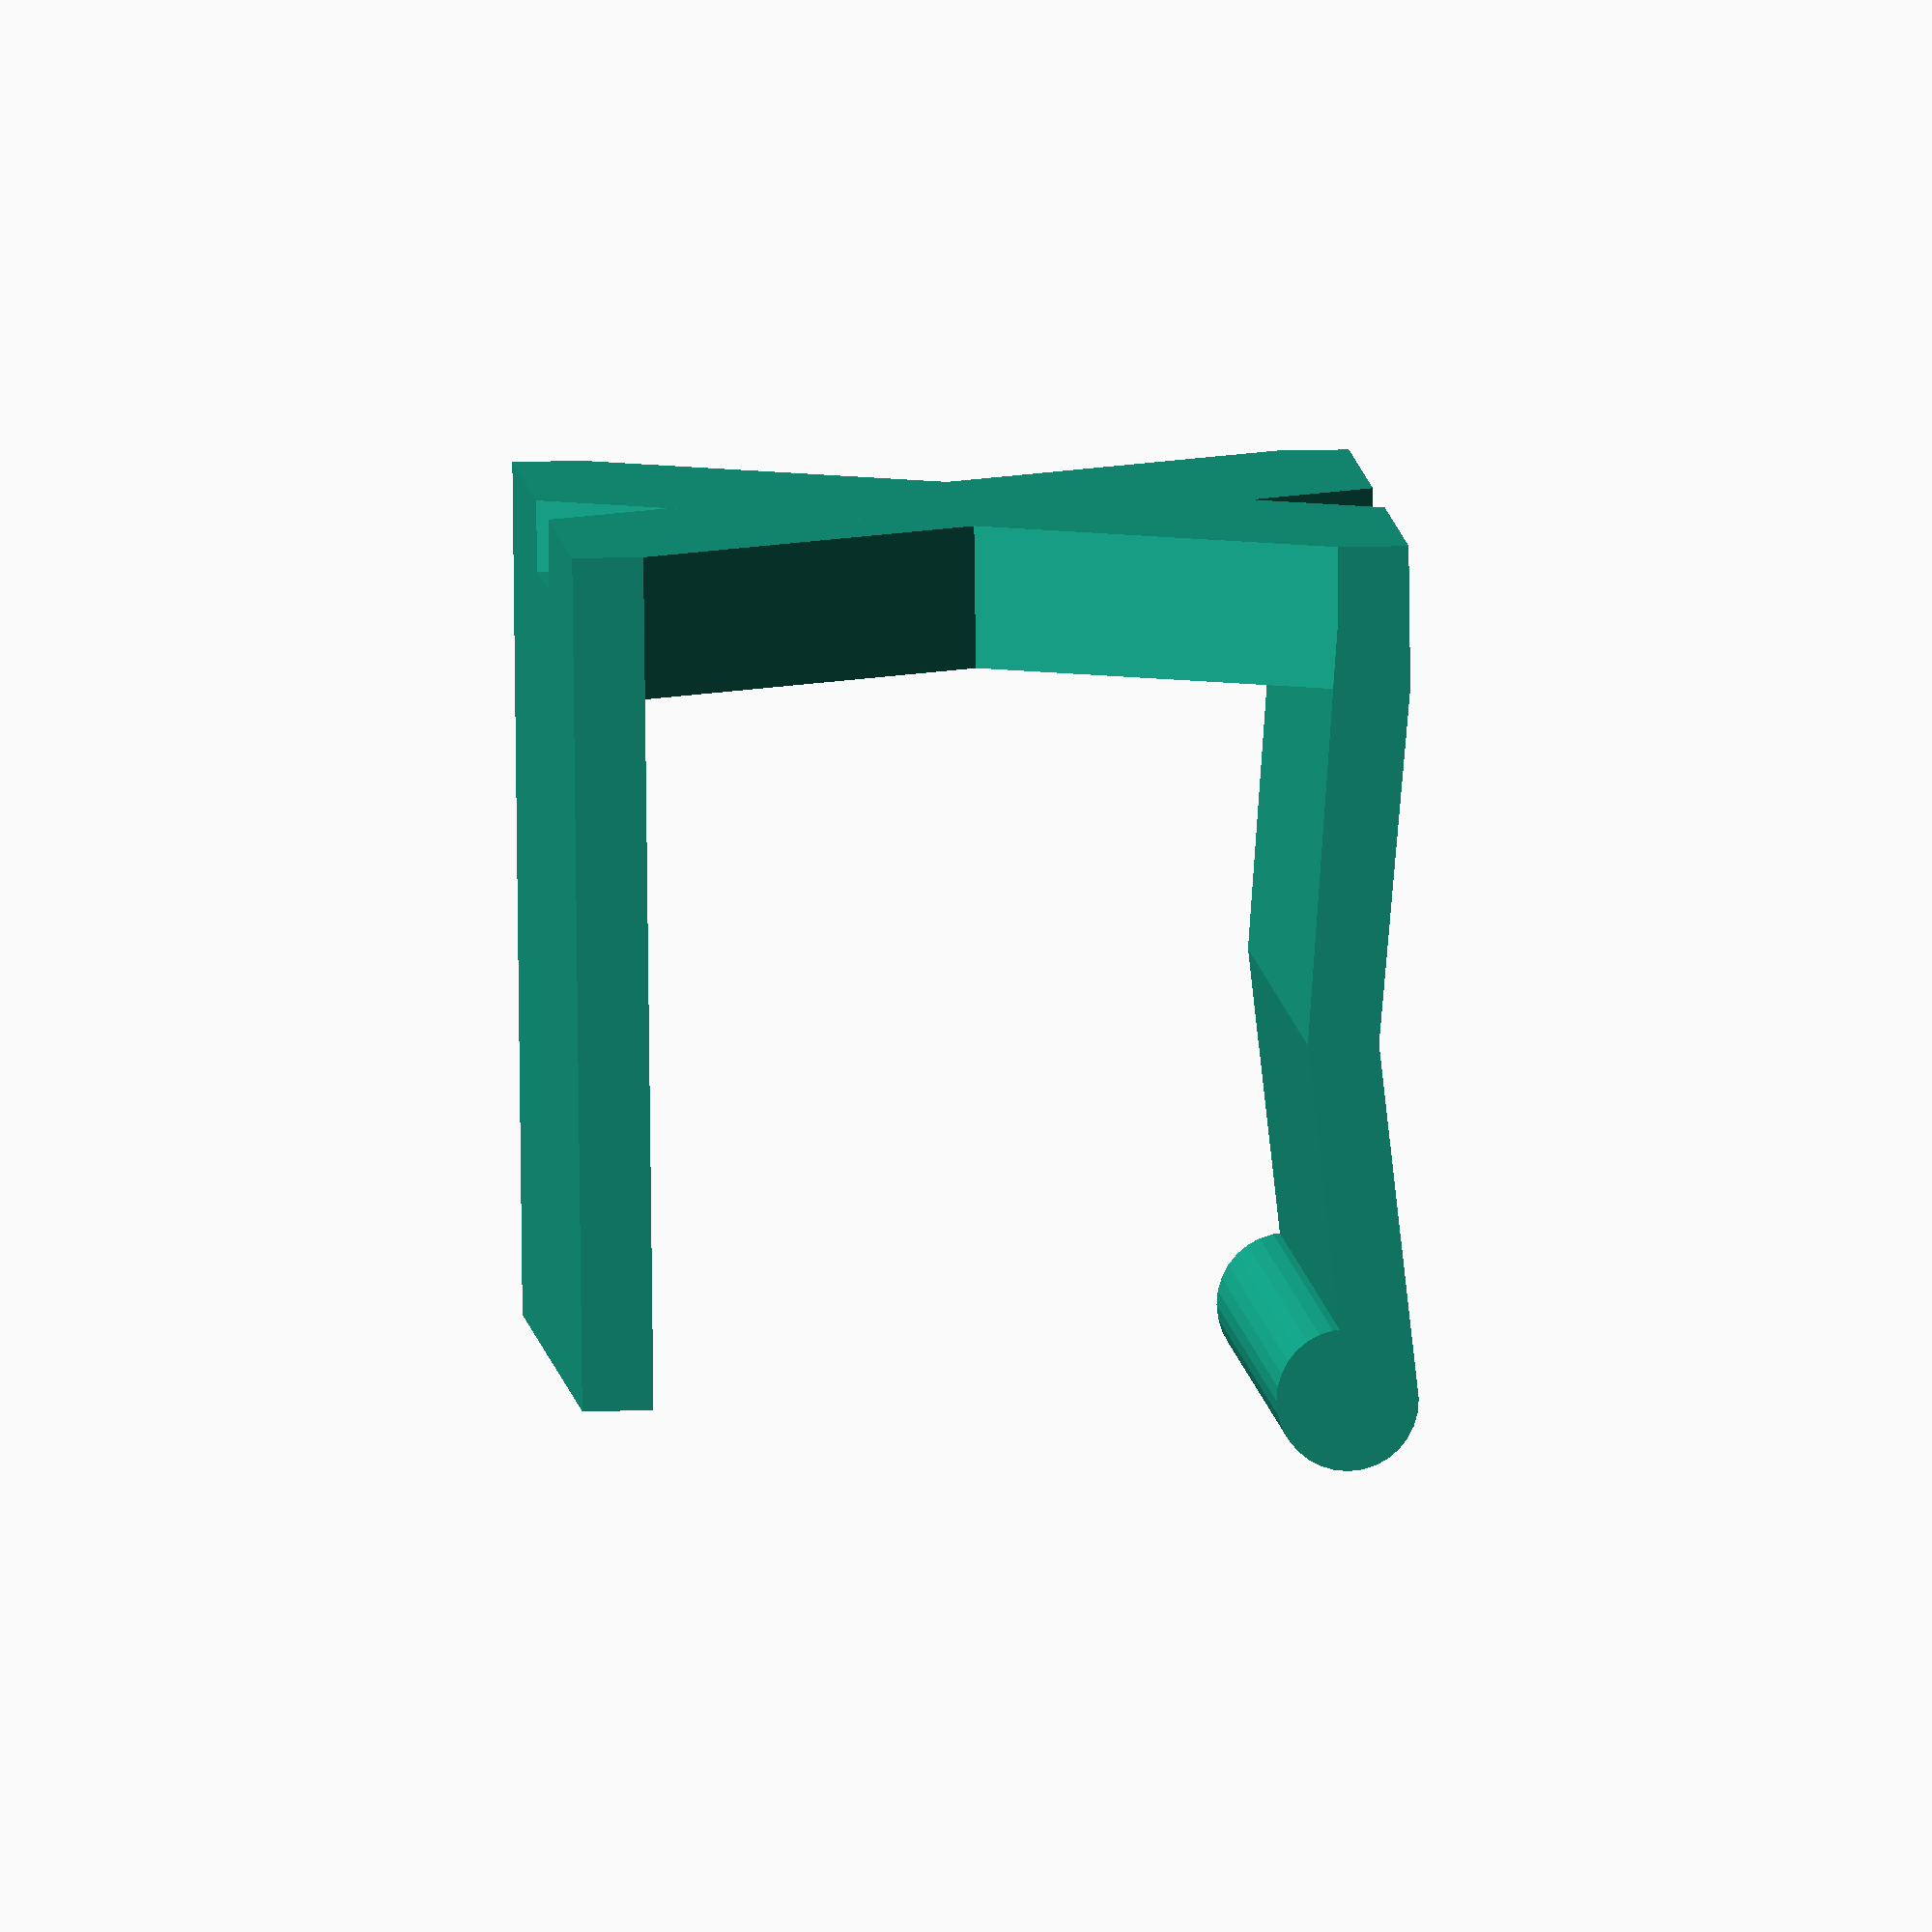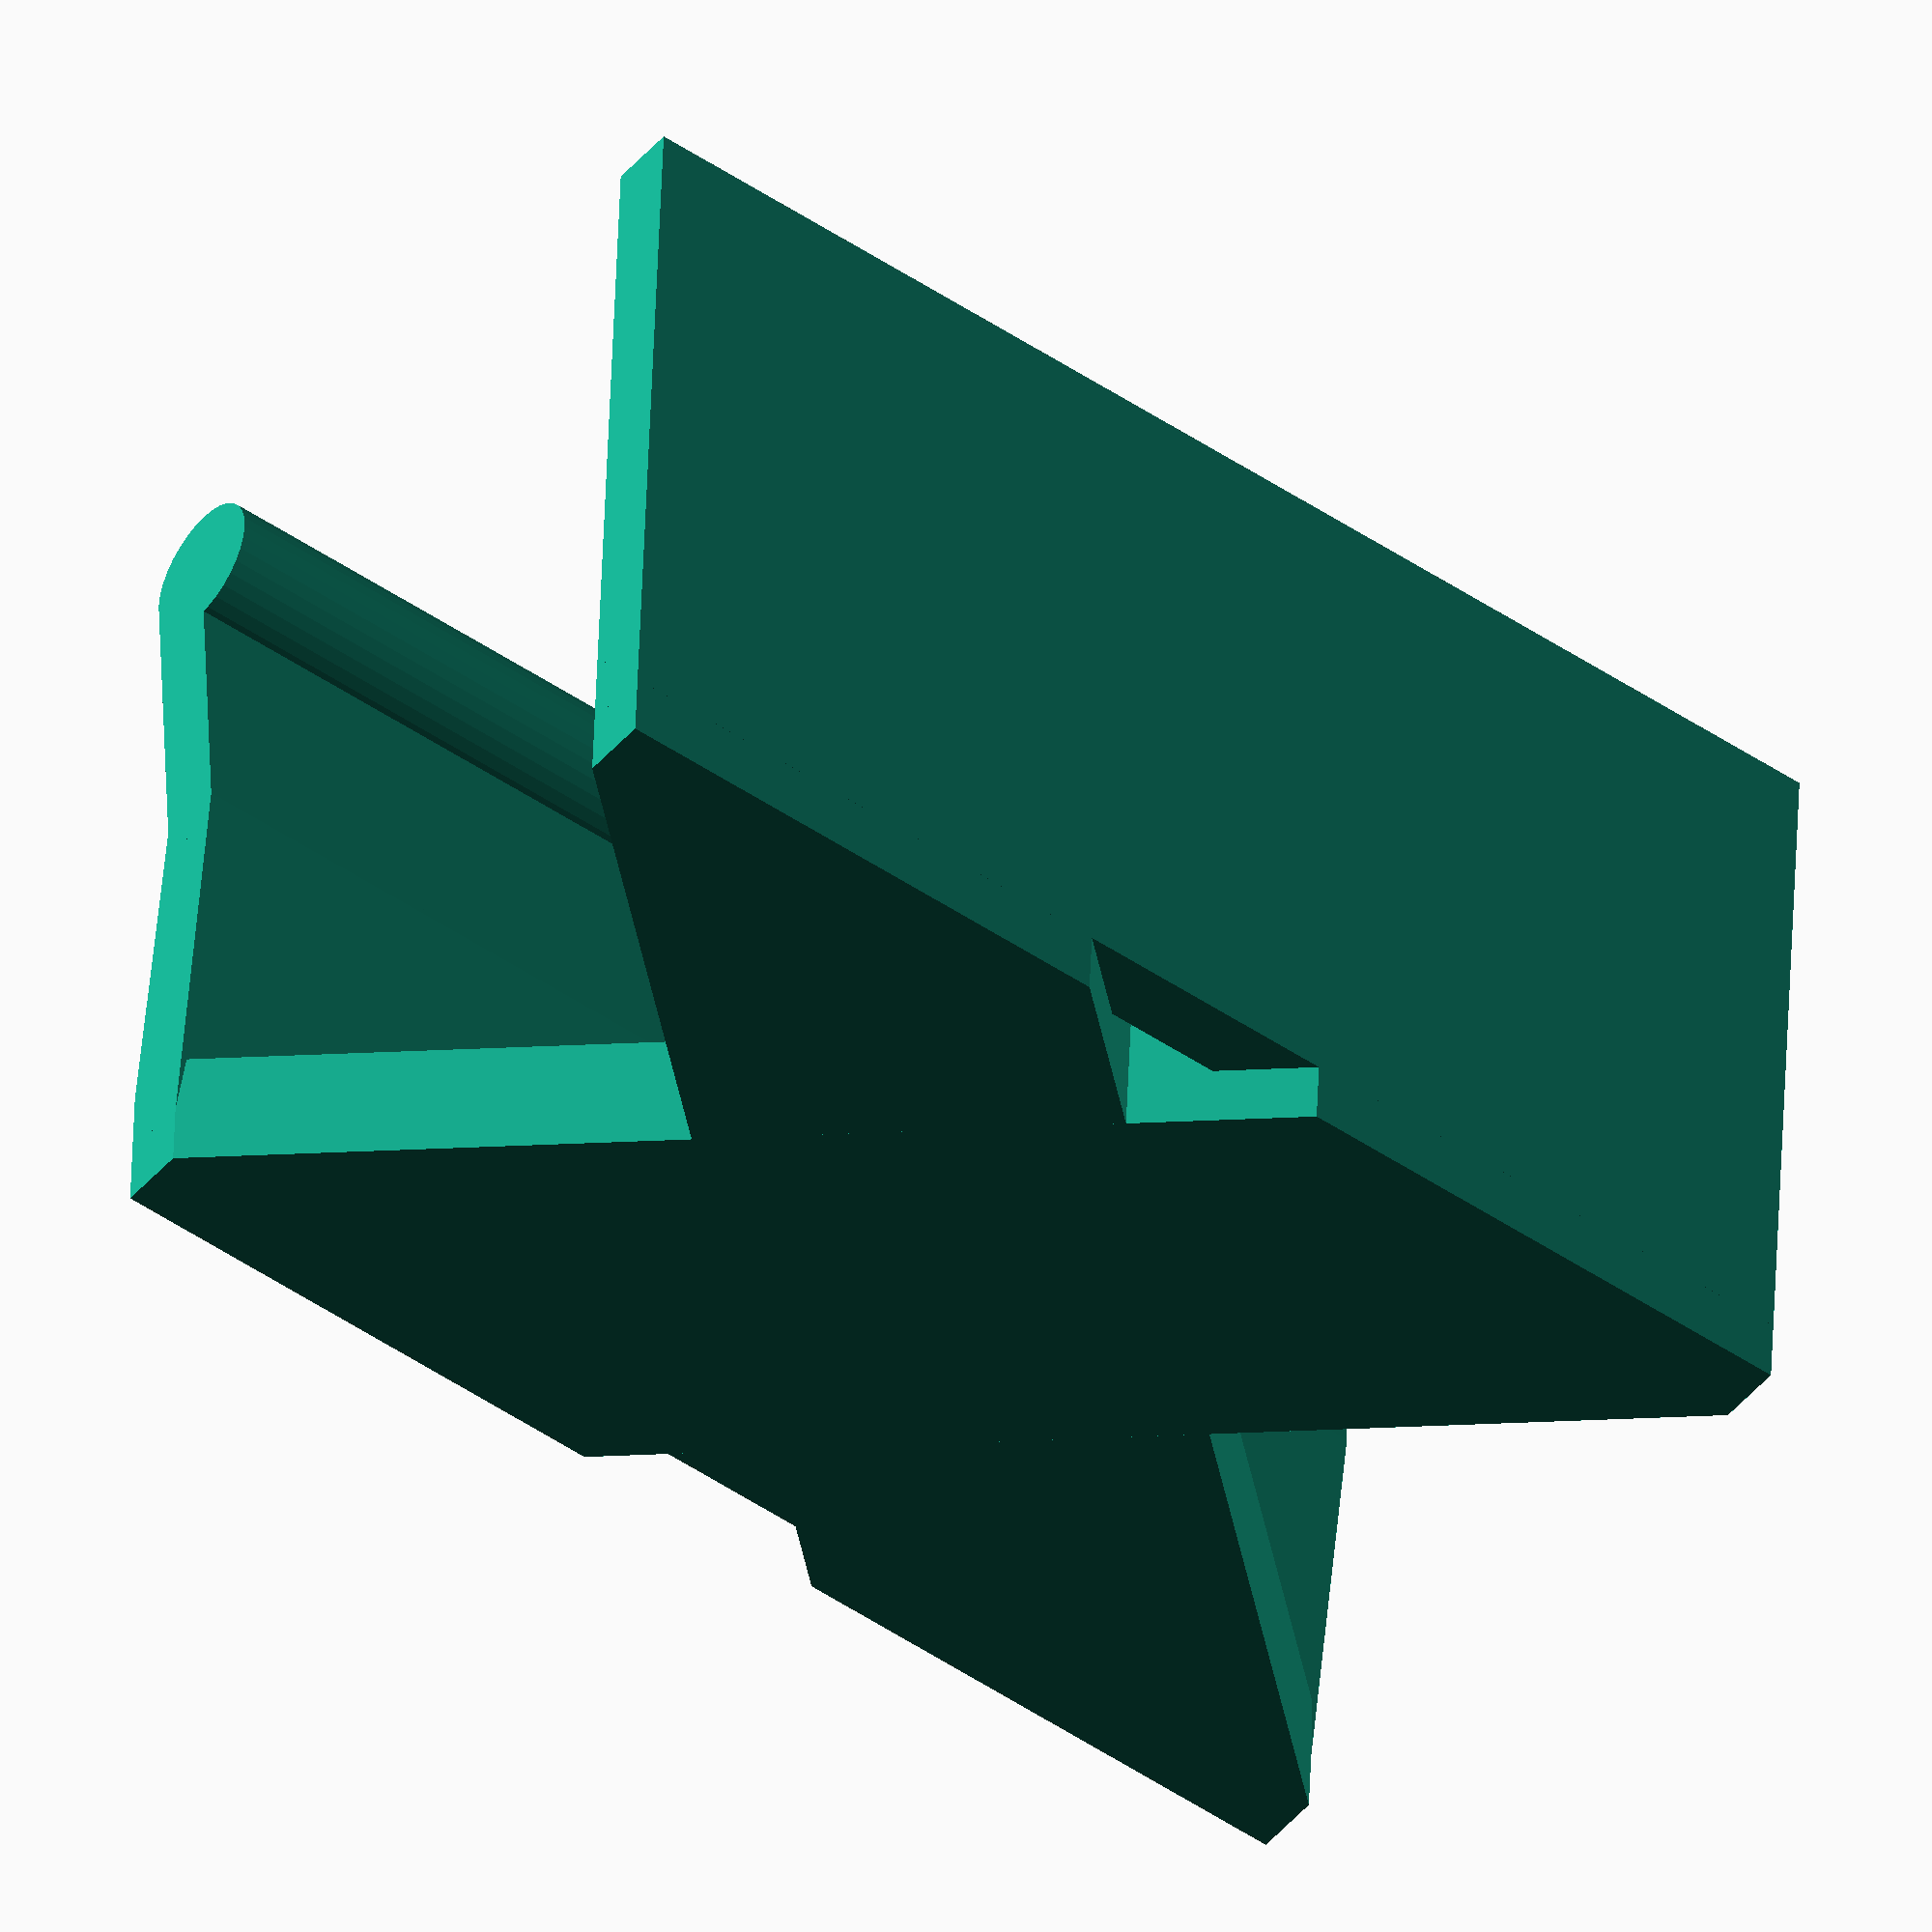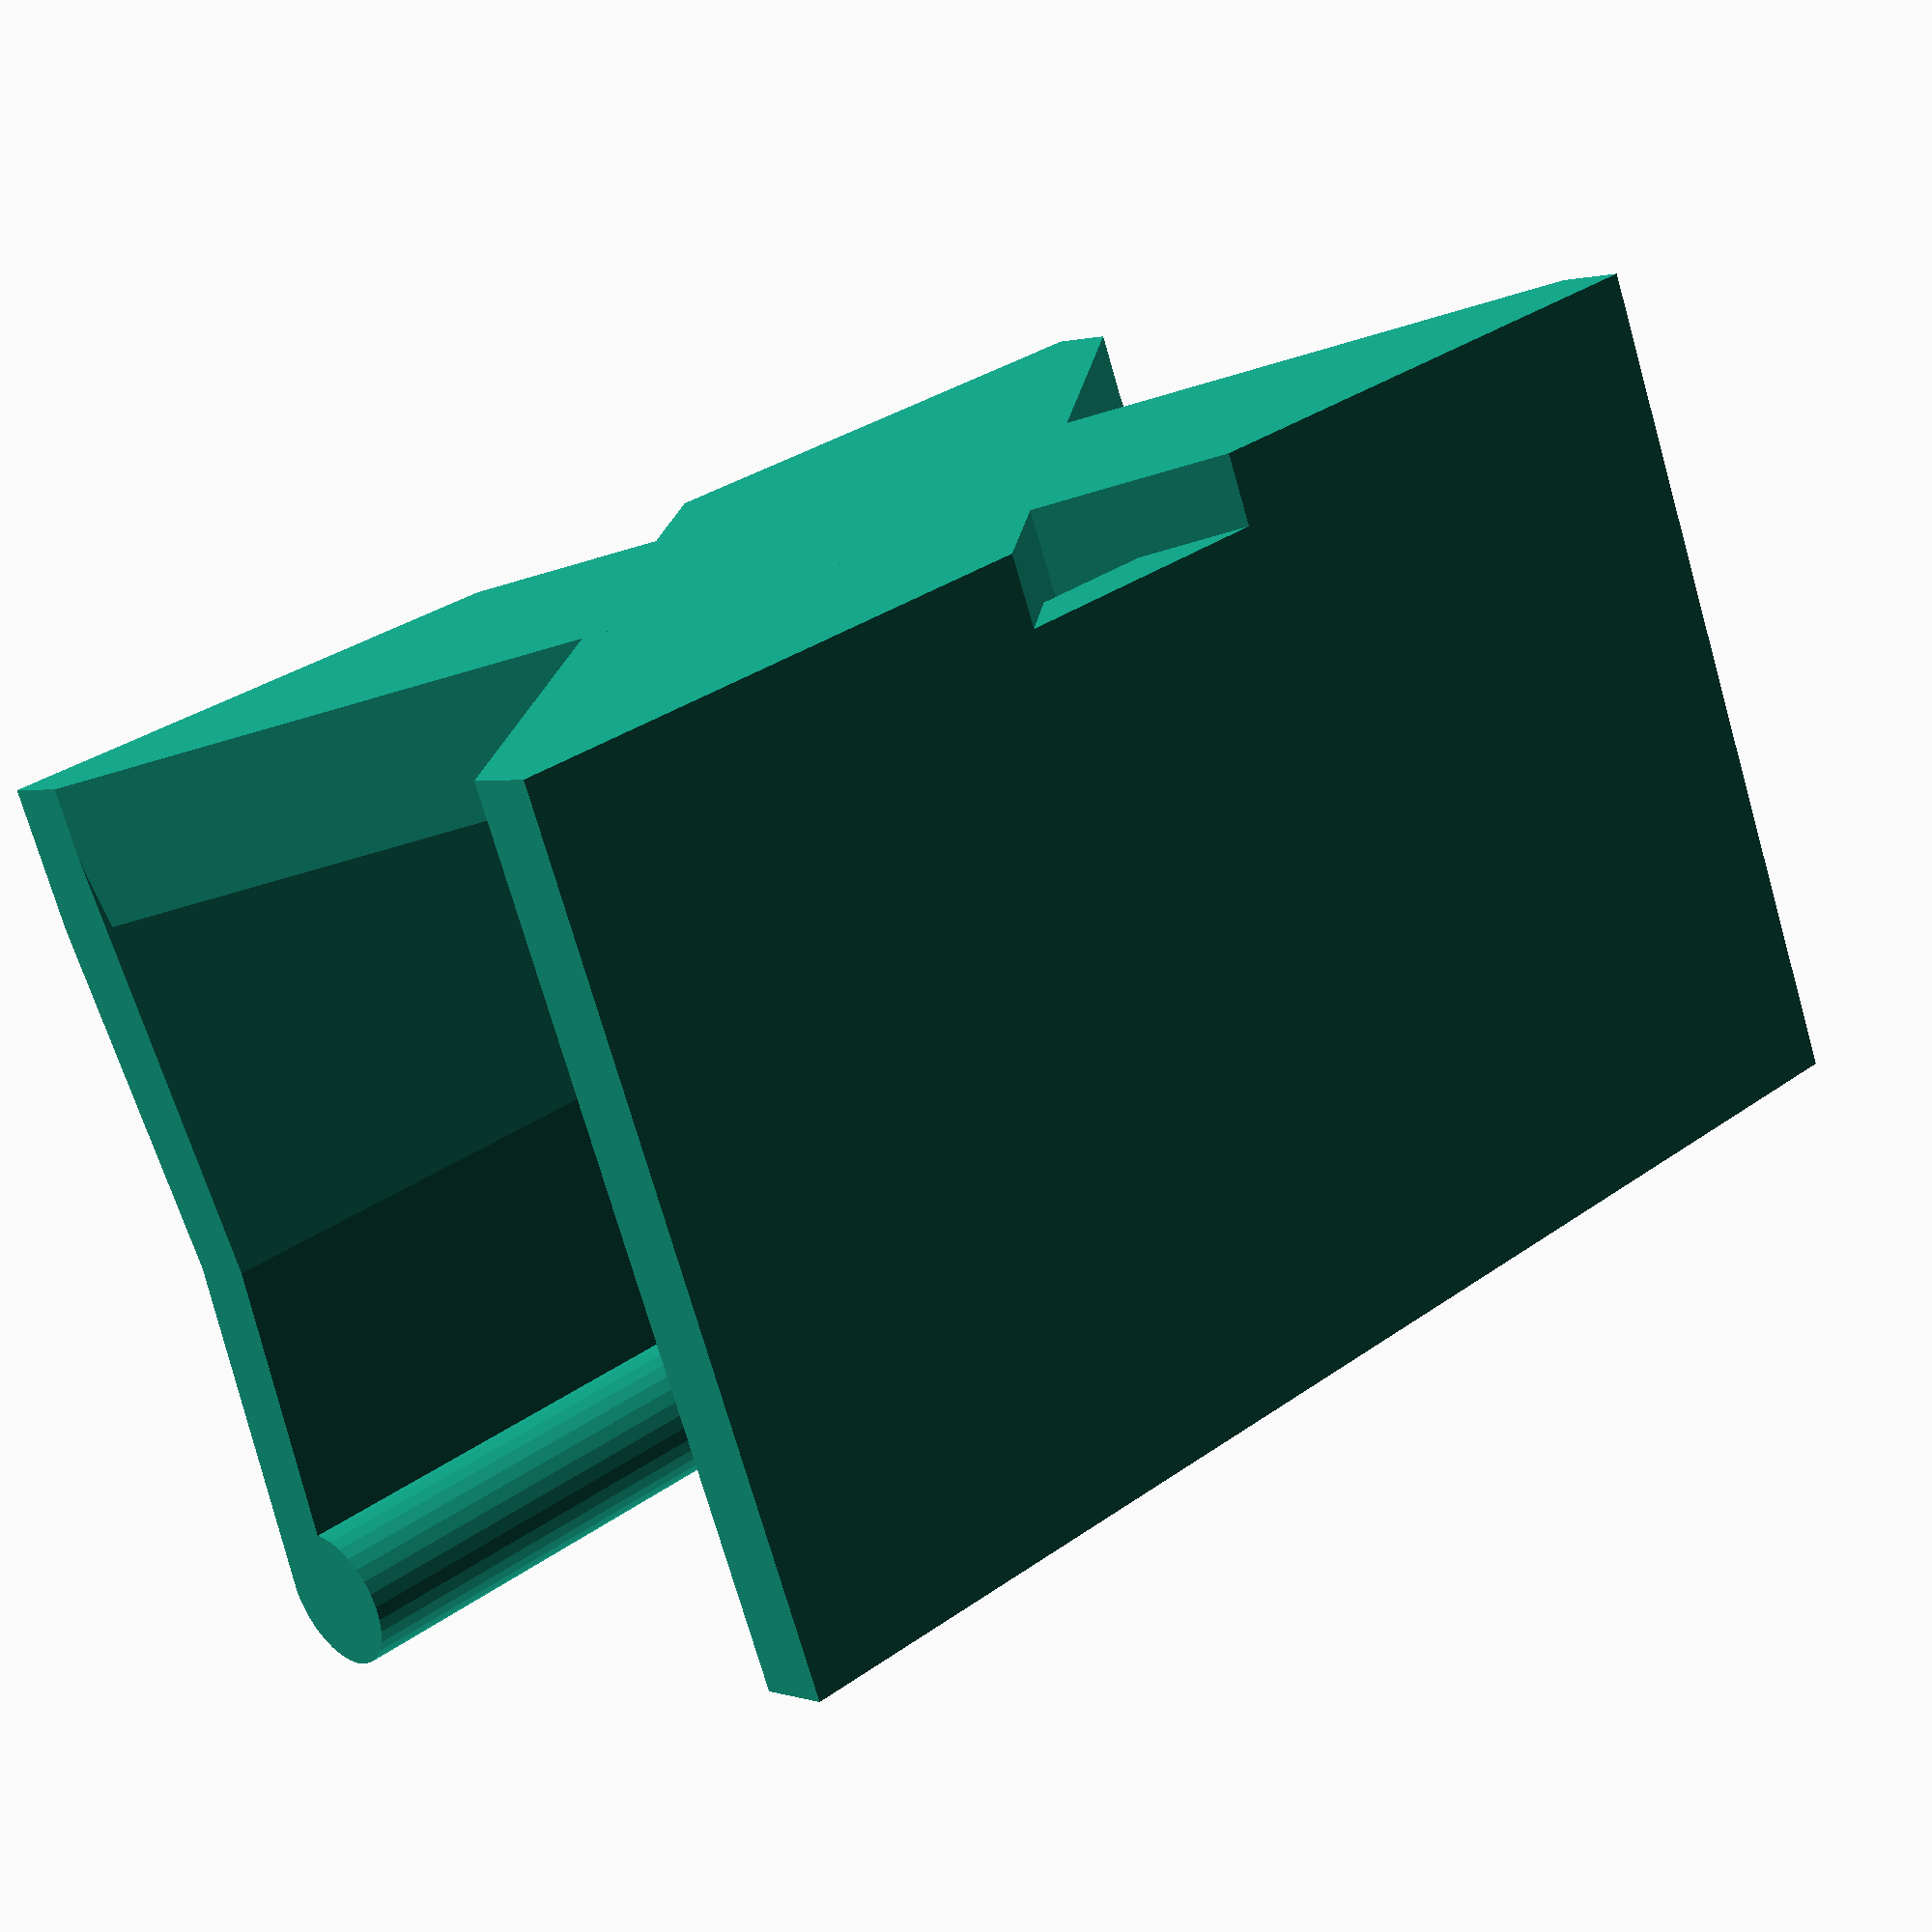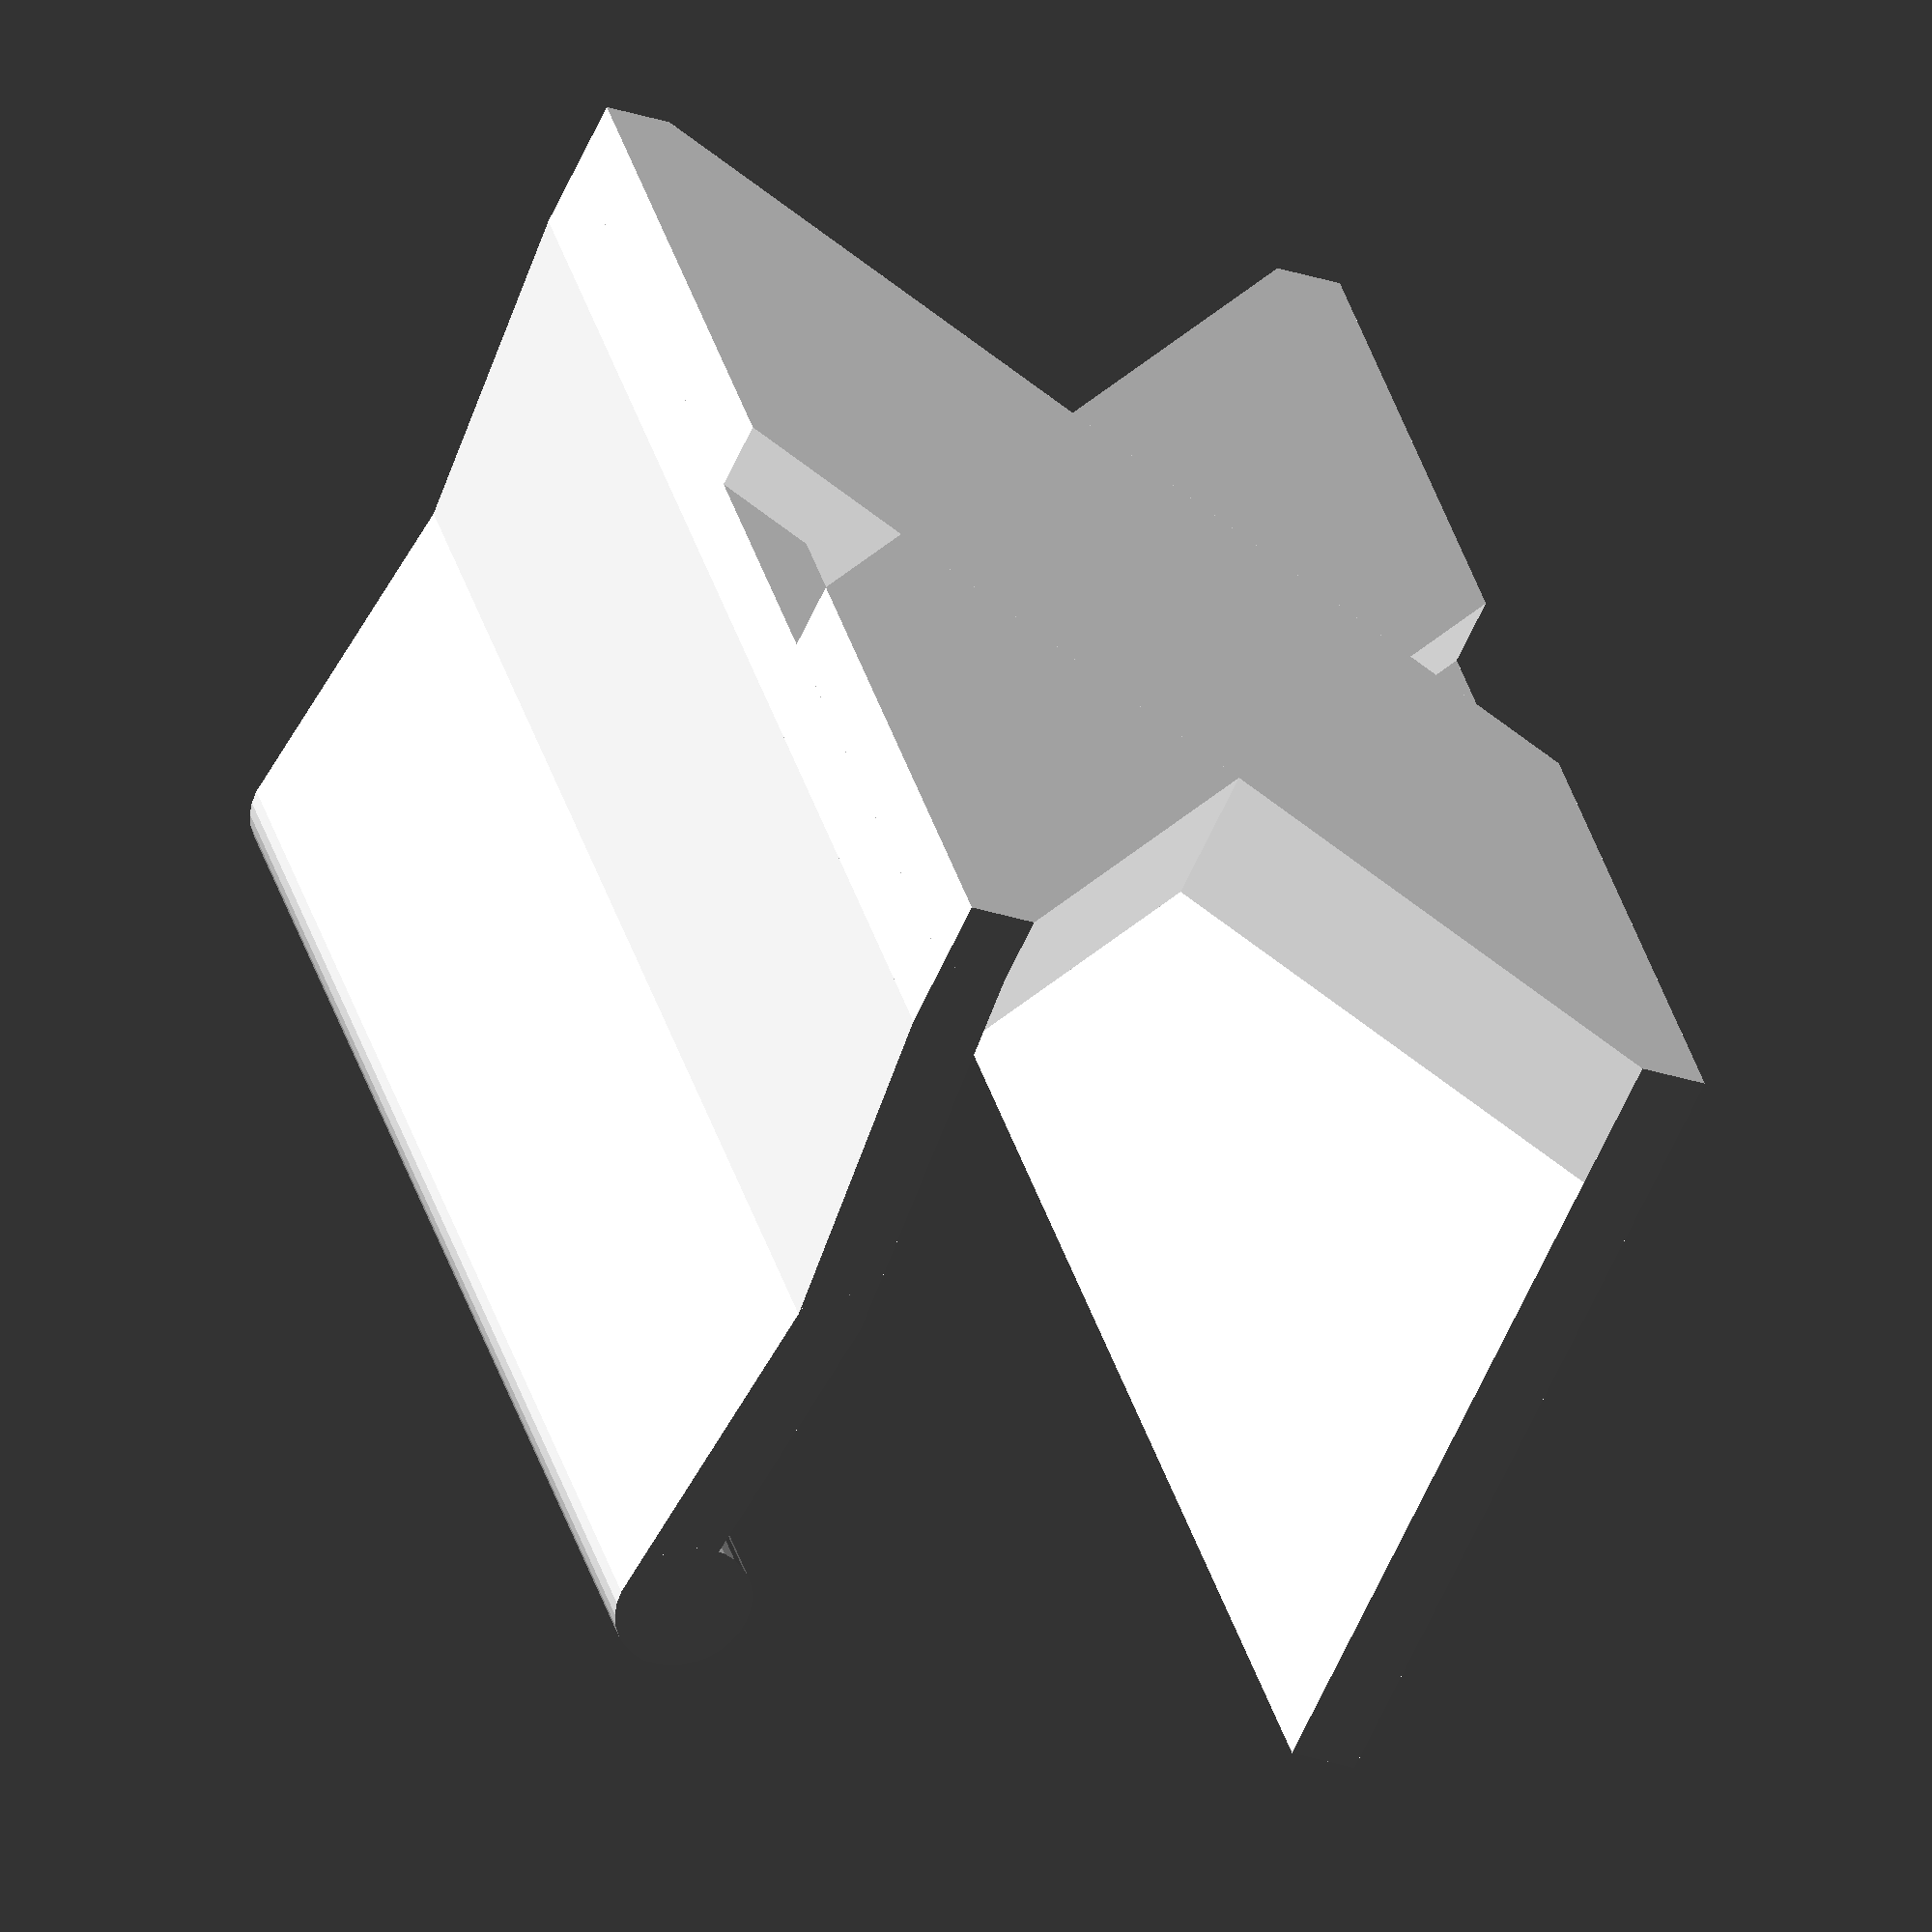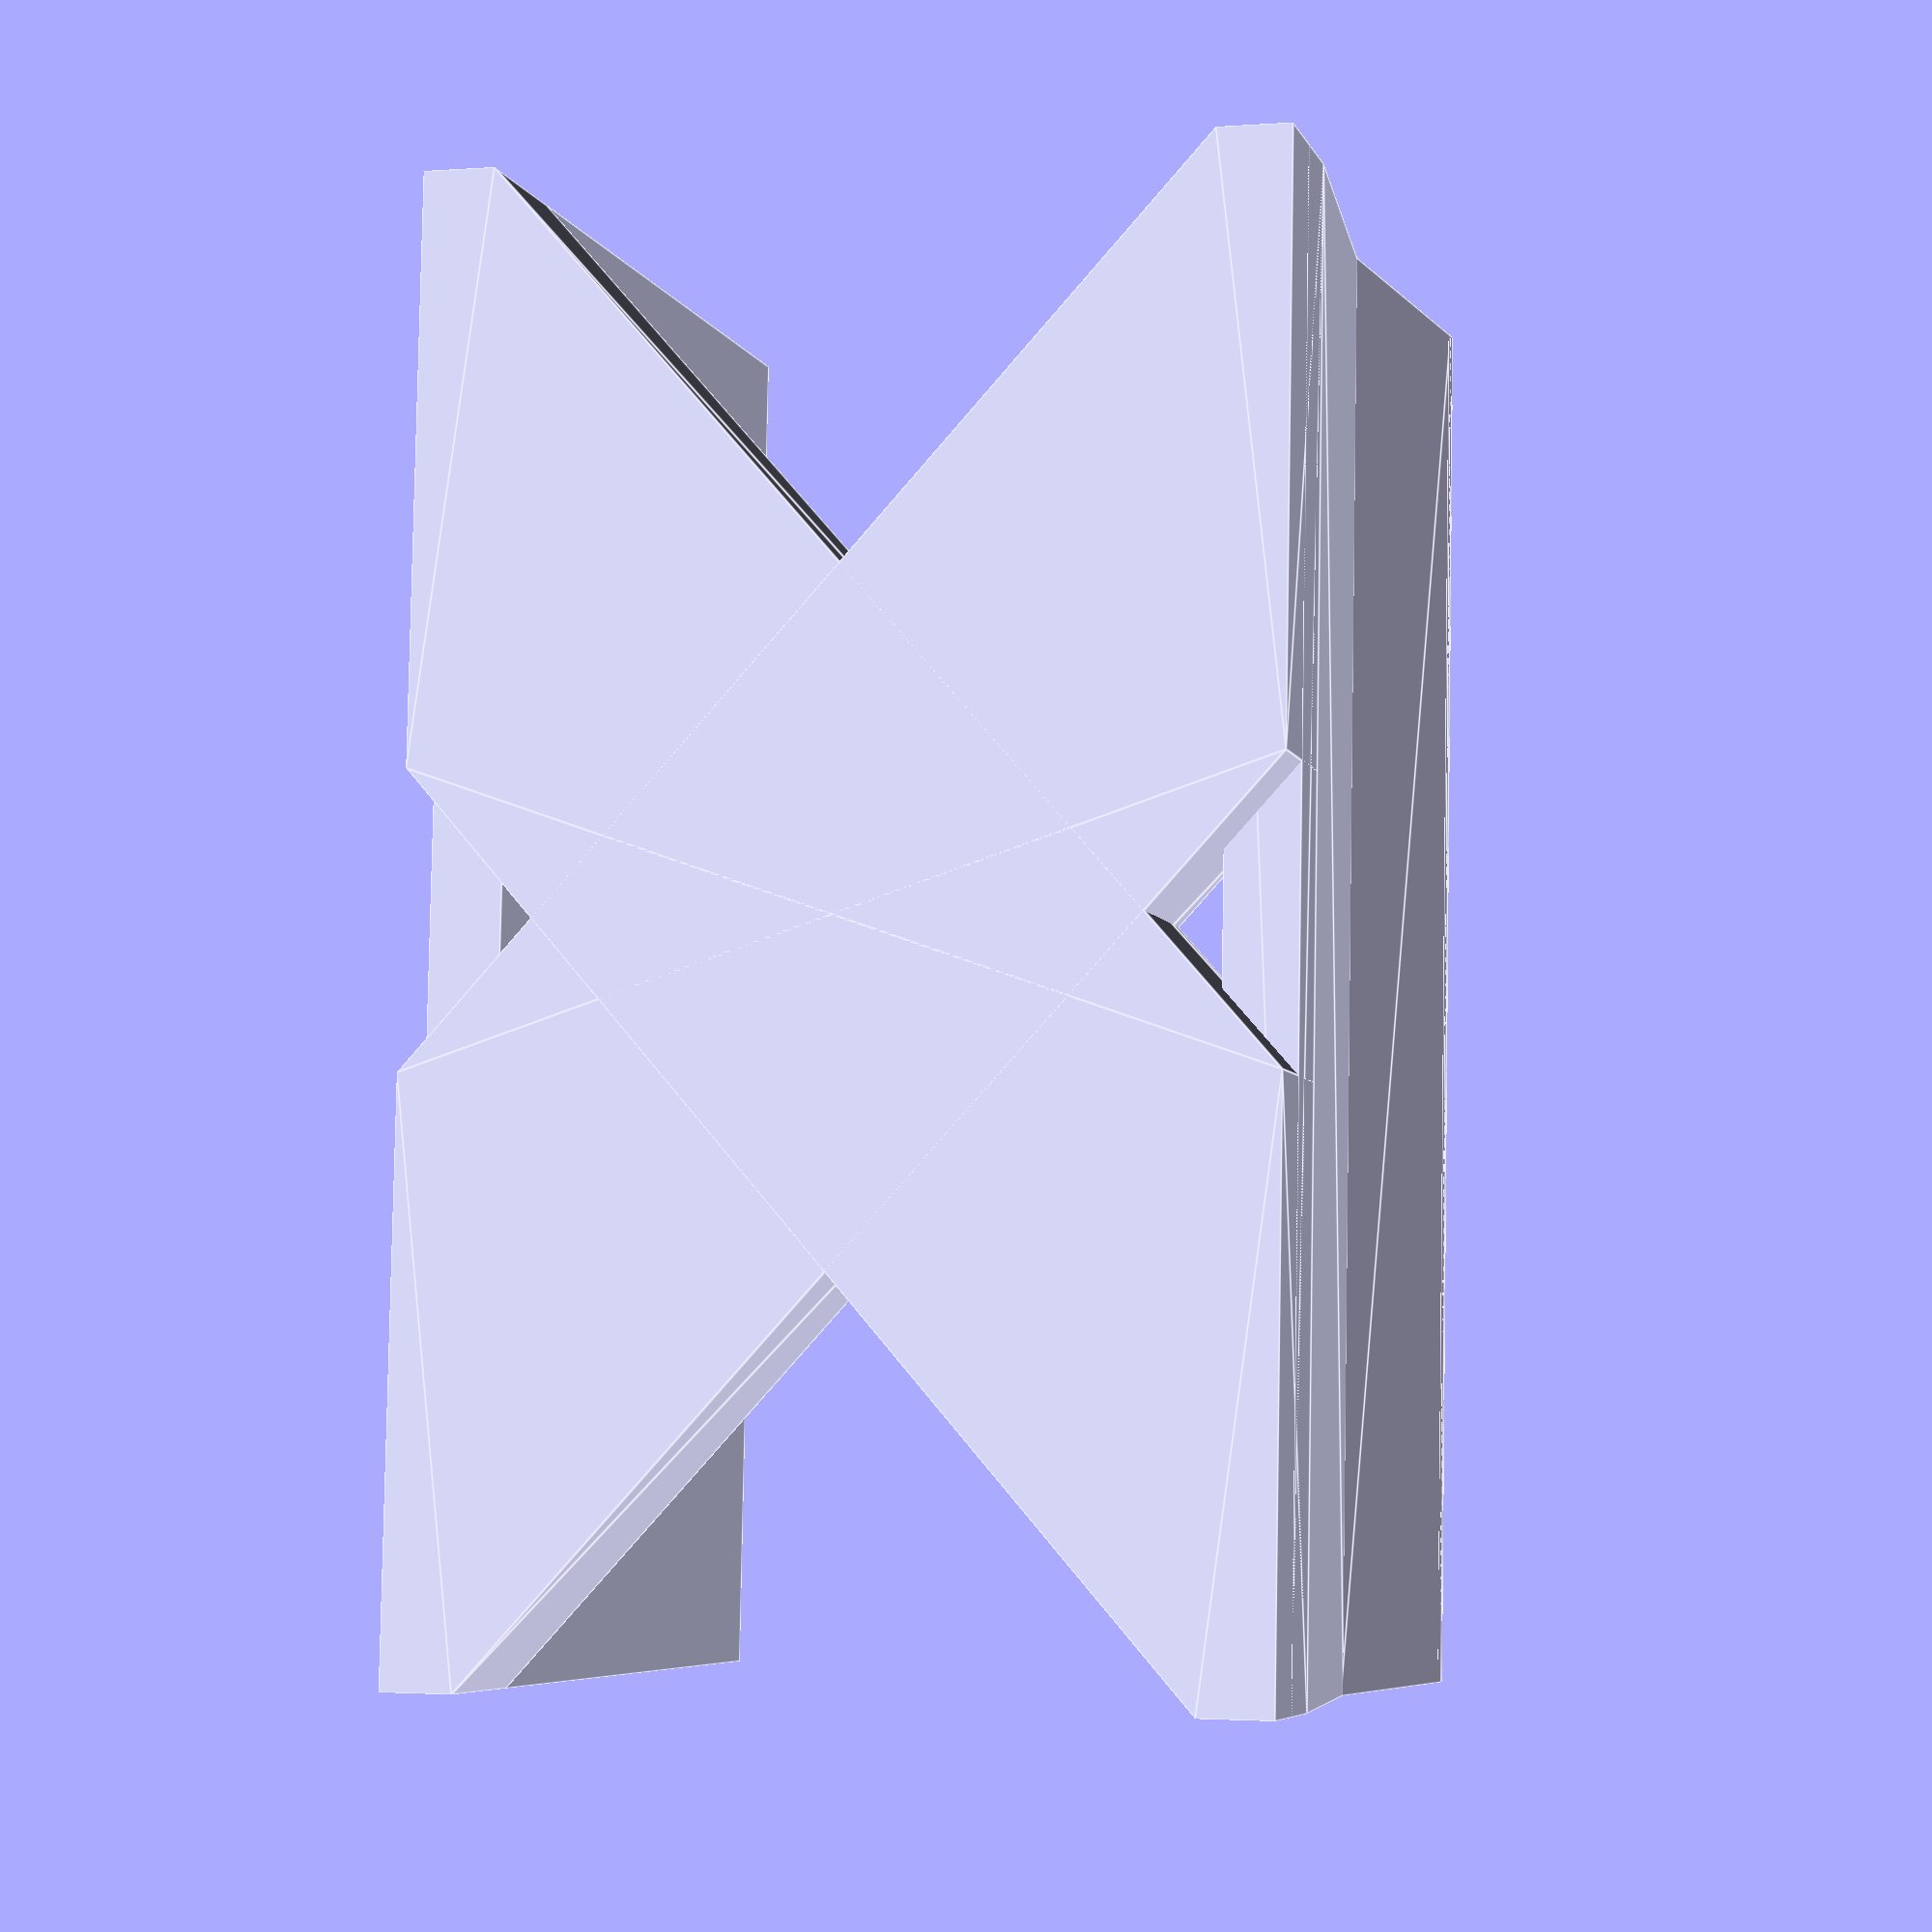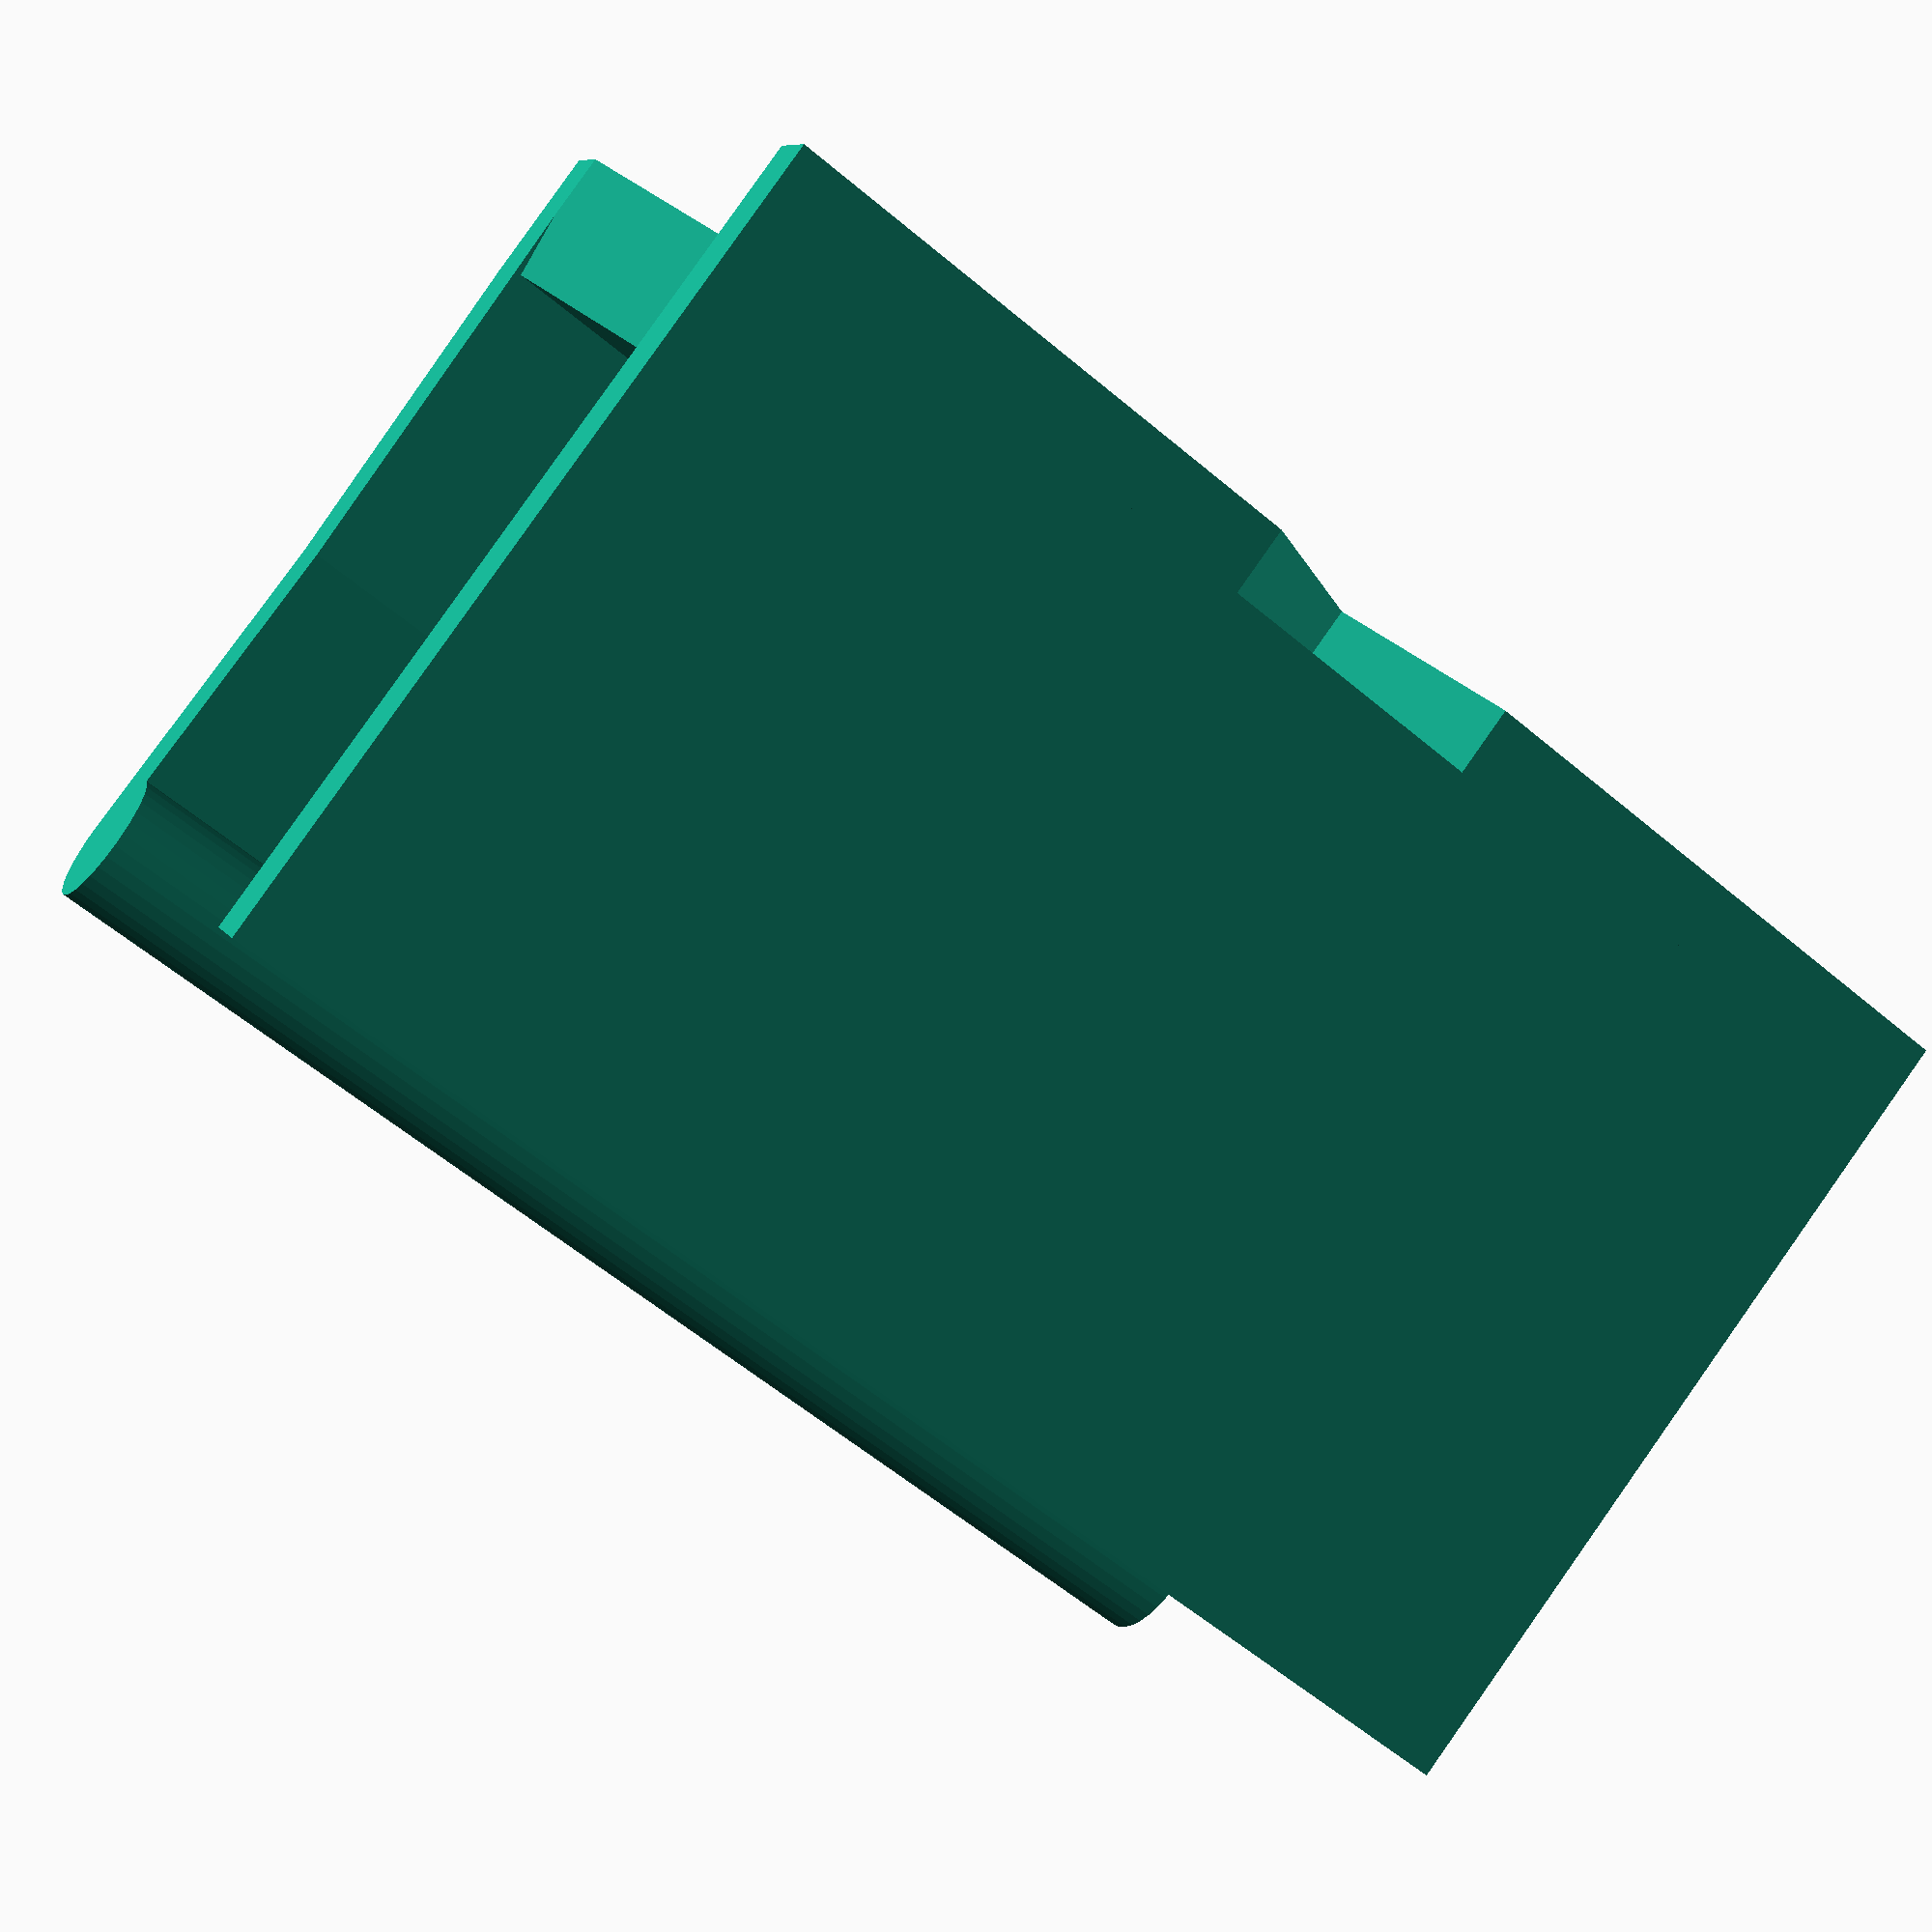
<openscad>
//###############################################################################
//# Shelf Sign                                                                  #
//###############################################################################
//#    Copyright 2024 Dirk Heisswolf                                            #
//#    This file is part of the ShelfSign project.                              #
//#                                                                             #
//#    This project is free software: you can redistribute it and/or modify     #
//#    it under the terms of the GNU General Public License as published by     #
//#    the Free Software Foundation, either version 3 of the License, or        #
//#    (at your option) any later version.                                      #
//#                                                                             #
//#    This project is distributed in the hope that it will be useful,          #
//#    but WITHOUT ANY WARRANTY; without even the implied warranty of           #
//#    MERCHANTABILITY or FITNESS FOR A PARTICULAR PURPOSE.  See the            #
//#    GNU General Public License for more details.                             #
//#                                                                             #
//#    You should have received a copy of the GNU General Public License        #
//#    along with this project.  If not, see <http://www.gnu.org/licenses/>.    #
//#                                                                             #
//###############################################################################
//# Description:                                                                #
//#   A headphone hook                                                          #
//#                                                                             #
//###############################################################################
//# Version History:                                                            #
//#   December 9, 2024                                                          #
//#      - Initial release                                                      #
//#                                                                             #
//###############################################################################

//! This is a tray foe essential oil bottles. It is designed to fit inside a box
//! Din A4 footprint. The tray is divided into four pieces to fit on a standard 
//! 3D printer bed.

shelfT  = 17.5; // Thickness of the shelf
springO =  2;   // Room for the Spring
clampW  = 40;   // Width 0f the clamp
clampD  = 20;   // Depth 0f the clamp
clampT  =  2;   // Thickness 0f the clamp
$fn=32;

module shelf() {
    color("white")
    translate([-200,0,0]) cube([400,200,shelfT]);
}
*shelf();

module clamp() {
    translate([-clampW/2,-clampT,shelfT]) cube([clampW,clampD+clampT,clampT]);
    *translate([-clampW/2,-clampT,-clampT-springO]) cube([clampW,clampT,shelfT+2*clampT+springO]);
    
    hull() {
        translate([-clampW/2,-clampT,-clampT-springO]) cube([clampW,clampT,clampT]);
        translate([-clampW/2,clampD/2,-(clampT+springO)/2]) rotate([0,90,0]) cylinder(h=clampW, d=clampT);
    }

    hull() {
        translate([-clampW/2,clampD/2,-(clampT+springO)/2]) rotate([0,90,0]) cylinder(h=clampW, d=clampT);
        translate([-clampW/2,clampD,-clampT/2-springO]) rotate([0,90,0]) cylinder(h=clampW, d=clampT);
    }

    translate([-clampW/2,clampD,-(clampT+springO)/2]) rotate([0,90,0]) cylinder(h=clampW, d=clampT+springO);
}
*clamp();

module arrow() {
    translate([-clampW/2,0,shelfT+clampT])
    rotate([90,0,0])
    linear_extrude(2*clampT)
    polygon([[0,0],
             [clampW,0],
             [clampW,-shelfT-2*clampT-springO], 
             [clampW/2,1.5*(-shelfT-2*clampT-springO)],
             [0,-shelfT-2*clampT-springO]]);
    clamp();
}
*arrow();

module cross() {
    for (m = [0,1]) 
    mirror([m,0,0])
    translate([-clampW/2,0,shelfT+clampT])
    rotate([90,0,0])
    linear_extrude(2*clampT)
    polygon([[0,0],
             [0.4*clampW,0],
             [    clampW,-shelfT-clampT-springO],
             [    clampW,-shelfT-2*clampT-springO],
             [0.6*clampW,-shelfT-2*clampT-springO],
             [0,-clampT]]);
    clamp();
}
cross();



</openscad>
<views>
elev=160.3 azim=344.2 roll=92.5 proj=o view=solid
elev=224.7 azim=182.4 roll=217.1 proj=o view=wireframe
elev=358.7 azim=158.7 roll=319.7 proj=p view=solid
elev=25.8 azim=122.0 roll=241.1 proj=o view=wireframe
elev=182.0 azim=86.1 roll=74.7 proj=p view=edges
elev=351.6 azim=217.3 roll=341.9 proj=p view=wireframe
</views>
